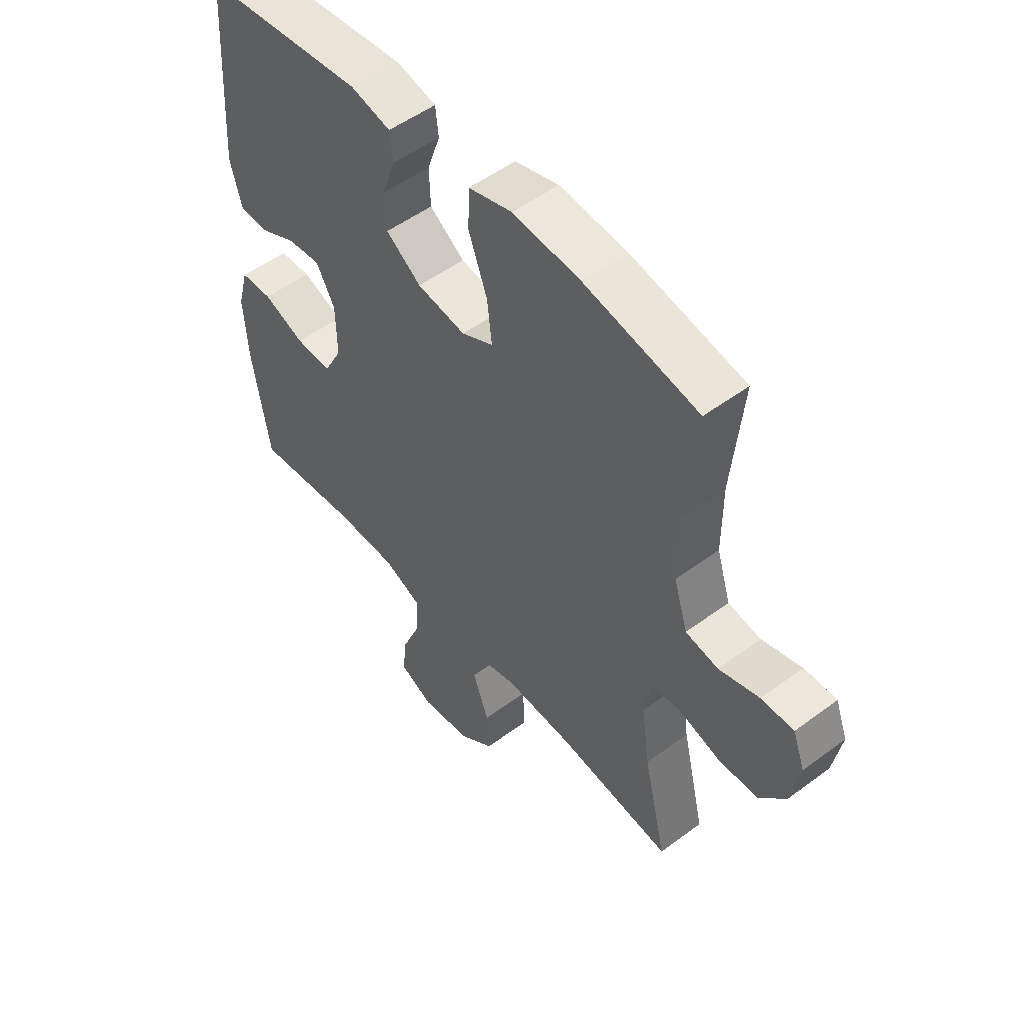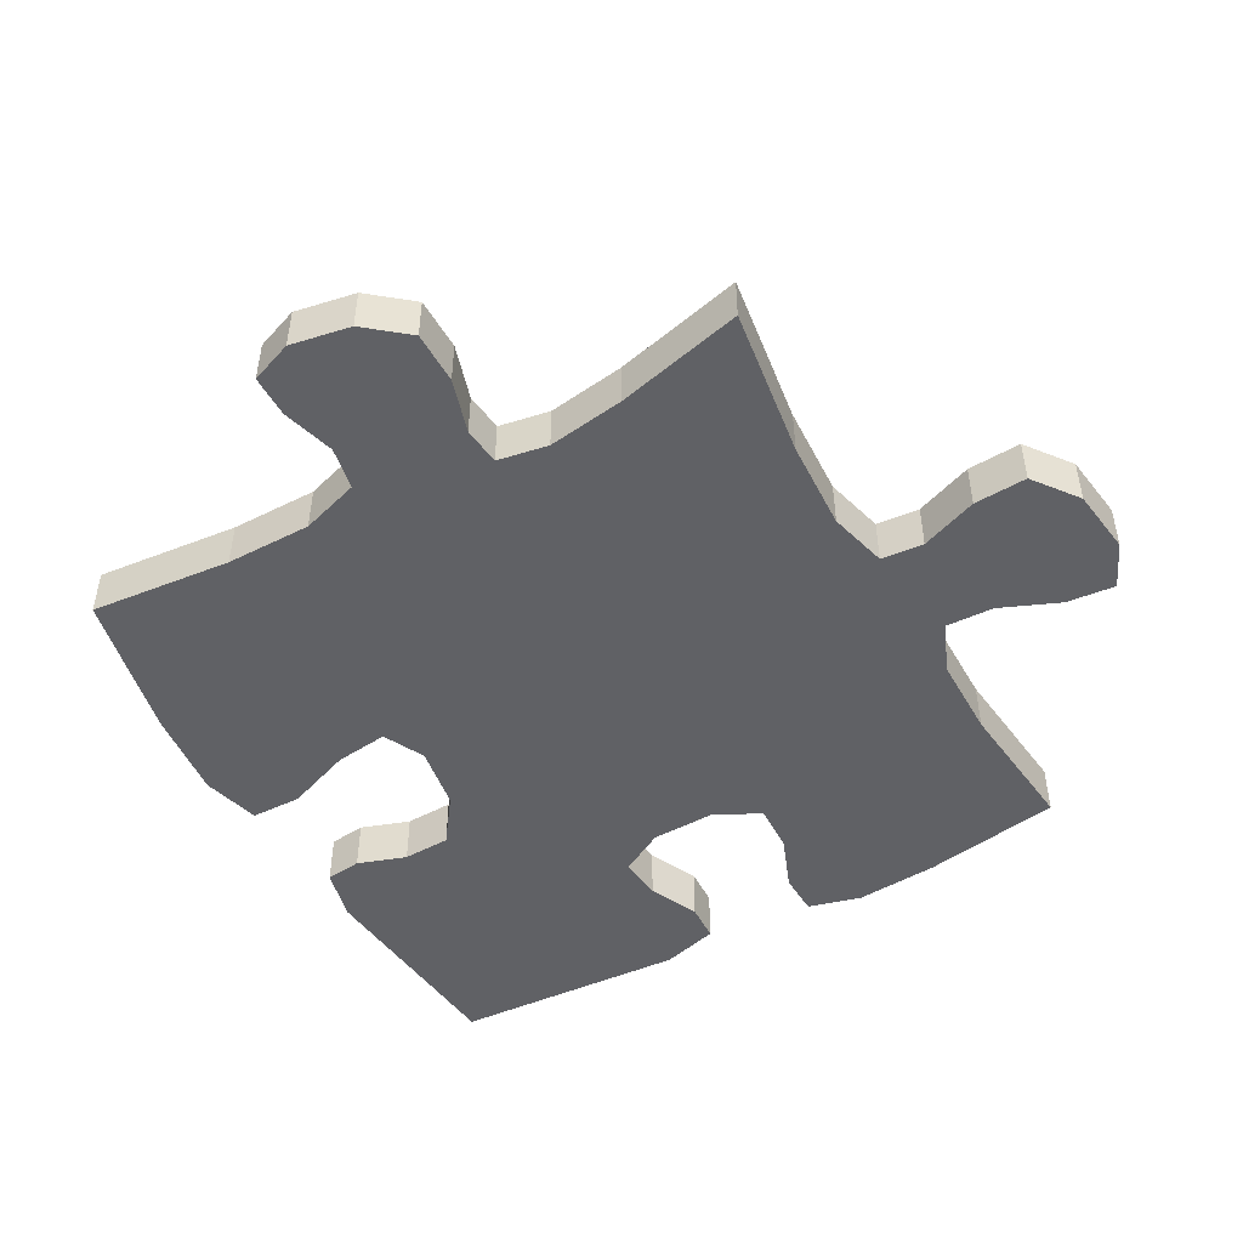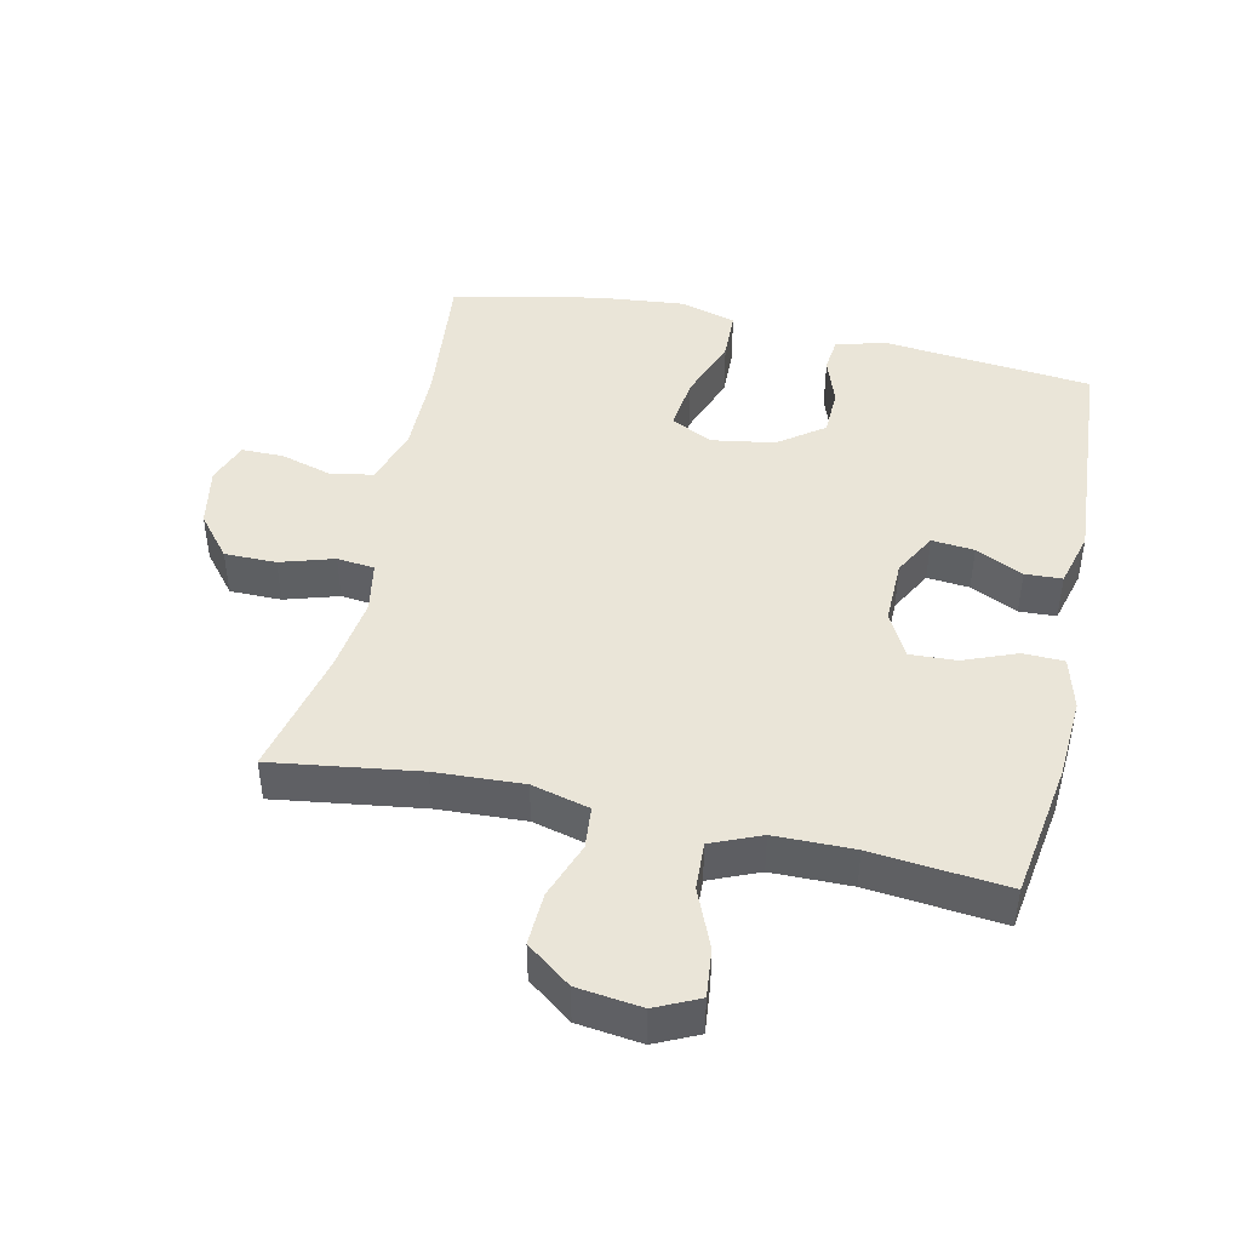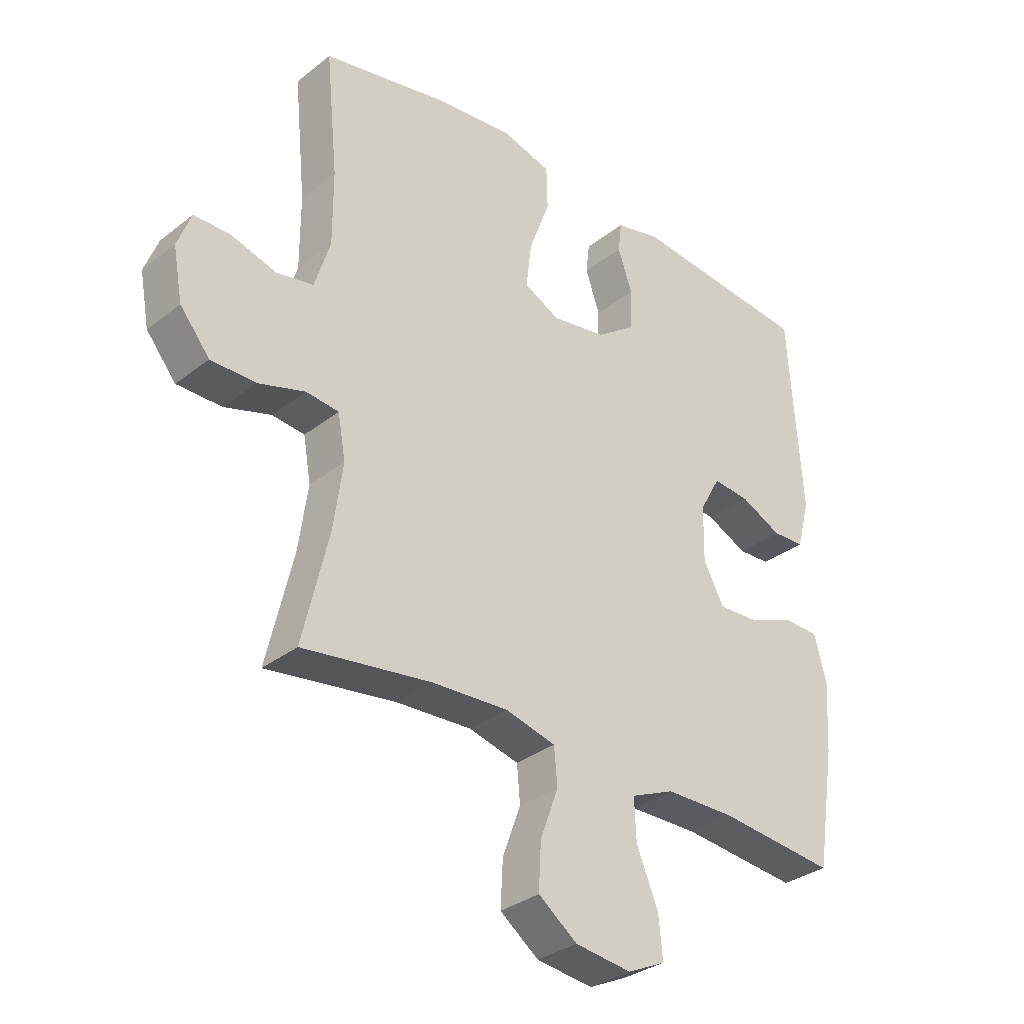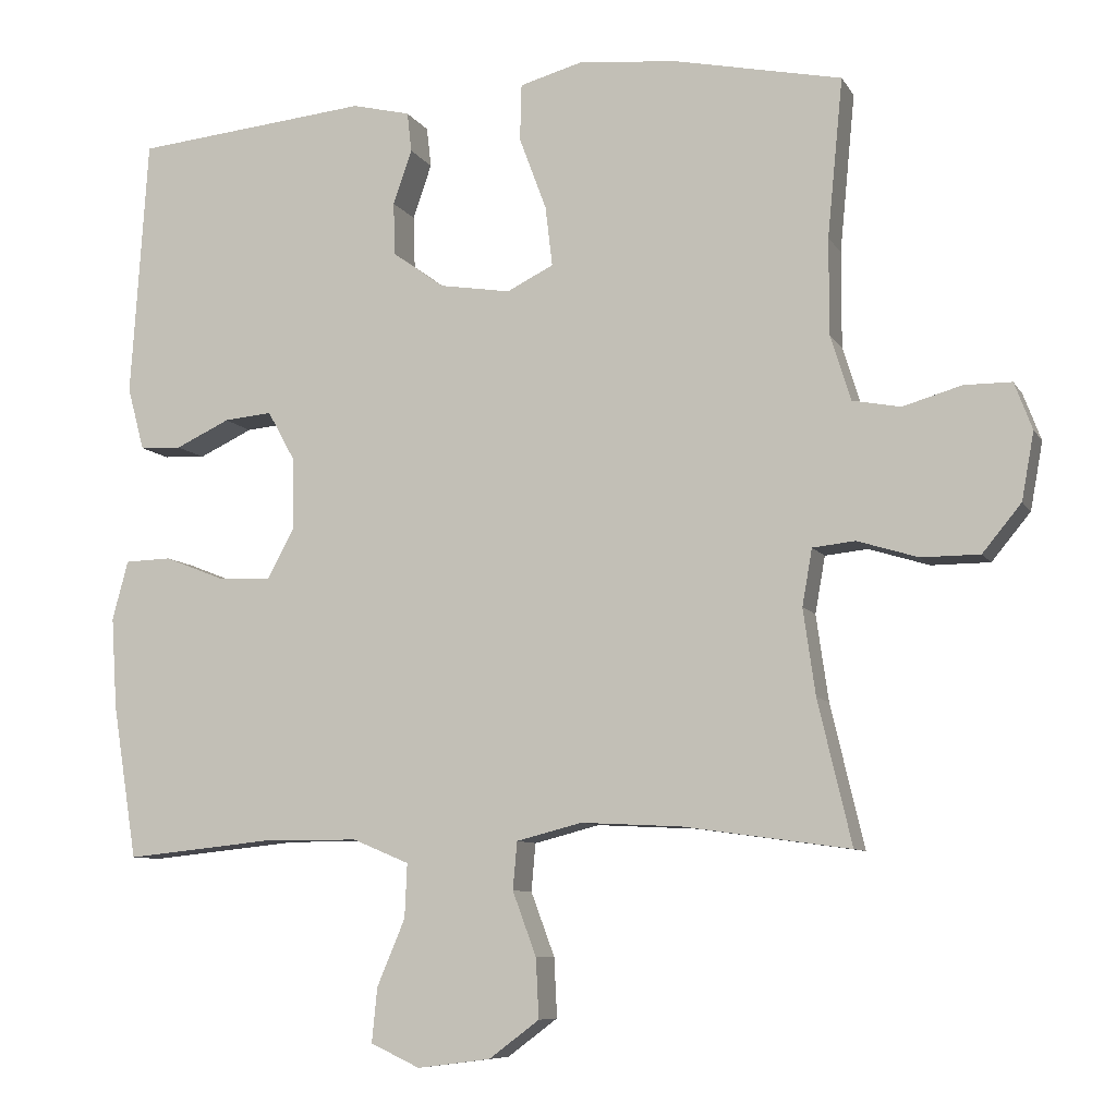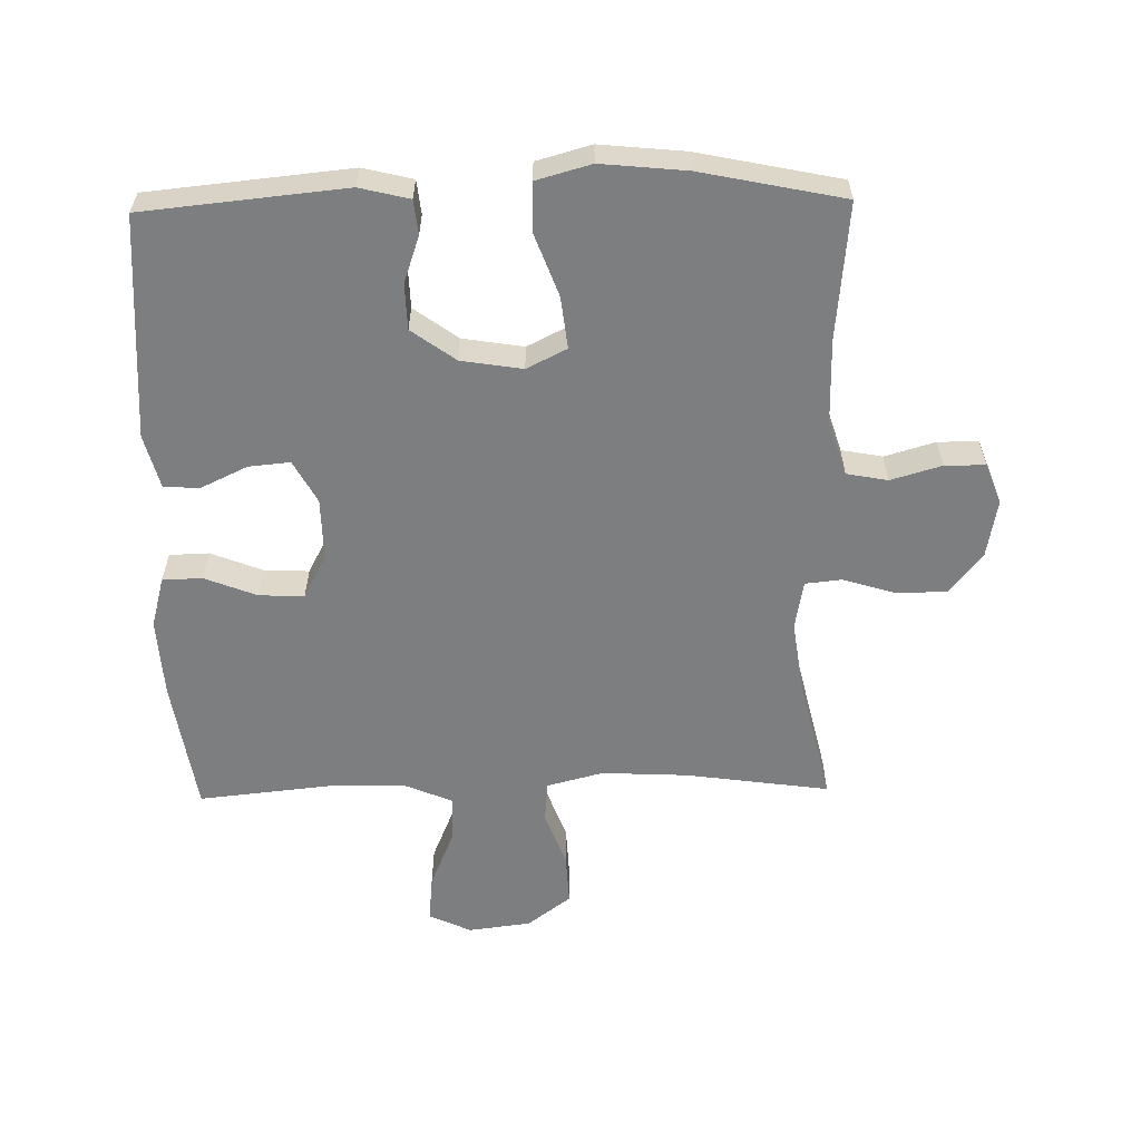
<metadata>
{"format":"obj","ext":"obj","renderer":"f3d","projection":"perspective","resolution":1024,"background":"white","views":[{"elev":51.8,"azim":51.1,"up":"+Z"},{"elev":-48.8,"azim":119.2,"up":"+Y"},{"elev":45.5,"azim":-167.7,"up":"+Y"},{"elev":-32.3,"azim":137.4,"up":"+Z"},{"elev":-8.2,"azim":18.3,"up":"+Z"},{"elev":-59.3,"azim":1.1,"up":"+Y"}]}
</metadata>
<code>
o path1274
v 0.431 0.0375 -0.278
v 0.4146 0.0375 -0.1626
v 0.4281 0.0375 -0.08636
v 0.4851 0.0375 -0.0802
v 0.5665 0.0375 -0.1051
v 0.6451 0.0375 -0.1048
v 0.697 0.0375 -0.04133
v 0.7136 0.0375 0.04927
v 0.6897 0.0375 0.1125
v 0.6261 0.0375 0.1127
v 0.547 0.0375 0.08959
v 0.4827 0.0375 0.1018
v 0.4552 0.0375 0.1893
v 0.4555 0.0375 0.3183
v 0.4763 0.0375 0.5315
v 0.2529 0.0375 0.5777
v 0.1198 0.0375 0.5909
v 0.03394 0.0375 0.5671
v 0.03191 0.0375 0.4914
v 0.06845 0.0375 0.3932
v 0.07788 0.0375 0.3127
v 0.01544 0.0375 0.2816
v -0.08009 0.0375 0.2968
v -0.149 0.0375 0.3466
v -0.1513 0.0375 0.4177
v -0.1261 0.0375 0.4905
v -0.1321 0.0375 0.5438
v -0.21 0.0375 0.5627
v -0.5256 0.0375 0.5315
v -0.5487 0.0375 0.183
v -0.5261 0.0375 0.09892
v -0.47 0.0375 0.09638
v -0.3976 0.0375 0.1306
v -0.333 0.0375 0.1367
v -0.2966 0.0375 0.07081
v -0.2949 0.0375 -0.02662
v -0.3307 0.0375 -0.09413
v -0.4014 0.0375 -0.09095
v -0.4827 0.0375 -0.05904
v -0.5448 0.0375 -0.06104
v -0.5662 0.0375 -0.1404
v -0.5583 0.0375 -0.2636
v -0.5256 0.0375 -0.4702
v -0.3206 0.0375 -0.4492
v -0.1995 0.0375 -0.4503
v -0.1237 0.0375 -0.482
v -0.127 0.0375 -0.5546
v -0.1645 0.0375 -0.6438
v -0.1718 0.0375 -0.717
v -0.1058 0.0375 -0.7479
v -0.00763 0.0375 -0.7354
v 0.06003 0.0375 -0.6846
v 0.056 0.0375 -0.6046
v 0.02421 0.0375 -0.5189
v 0.02987 0.0375 -0.455
v 0.1179 0.0375 -0.4323
v 0.2522 0.0375 -0.439
v 0.4763 0.0375 -0.4702
v 0.431 -0.0375 -0.278
v 0.4146 -0.0375 -0.1626
v 0.4281 -0.0375 -0.08636
v 0.4851 -0.0375 -0.0802
v 0.5665 -0.0375 -0.1051
v 0.6451 -0.0375 -0.1048
v 0.697 -0.0375 -0.04133
v 0.7136 -0.0375 0.04927
v 0.6897 -0.0375 0.1125
v 0.6261 -0.0375 0.1127
v 0.547 -0.0375 0.08959
v 0.4827 -0.0375 0.1018
v 0.4552 -0.0375 0.1893
v 0.4555 -0.0375 0.3183
v 0.4763 -0.0375 0.5315
v 0.2529 -0.0375 0.5777
v 0.1198 -0.0375 0.5909
v 0.03394 -0.0375 0.5671
v 0.03191 -0.0375 0.4914
v 0.06845 -0.0375 0.3932
v 0.07788 -0.0375 0.3127
v 0.01544 -0.0375 0.2816
v -0.08009 -0.0375 0.2968
v -0.149 -0.0375 0.3466
v -0.1513 -0.0375 0.4177
v -0.1261 -0.0375 0.4905
v -0.1321 -0.0375 0.5438
v -0.21 -0.0375 0.5627
v -0.5256 -0.0375 0.5315
v -0.5487 -0.0375 0.183
v -0.5261 -0.0375 0.09892
v -0.47 -0.0375 0.09638
v -0.3976 -0.0375 0.1306
v -0.333 -0.0375 0.1367
v -0.2966 -0.0375 0.07081
v -0.2949 -0.0375 -0.02662
v -0.3307 -0.0375 -0.09413
v -0.4014 -0.0375 -0.09095
v -0.4827 -0.0375 -0.05904
v -0.5448 -0.0375 -0.06104
v -0.5662 -0.0375 -0.1404
v -0.5583 -0.0375 -0.2636
v -0.5256 -0.0375 -0.4702
v -0.3206 -0.0375 -0.4492
v -0.1995 -0.0375 -0.4503
v -0.1237 -0.0375 -0.482
v -0.127 -0.0375 -0.5546
v -0.1645 -0.0375 -0.6438
v -0.1718 -0.0375 -0.717
v -0.1058 -0.0375 -0.7479
v -0.00763 -0.0375 -0.7354
v 0.06003 -0.0375 -0.6846
v 0.056 -0.0375 -0.6046
v 0.02421 -0.0375 -0.5189
v 0.02987 -0.0375 -0.455
v 0.1179 -0.0375 -0.4323
v 0.2522 -0.0375 -0.439
v 0.4763 -0.0375 -0.4702
v -0.1718 0.0375 -0.717
v -0.1718 0.0375 -0.717
v -0.1058 0.0375 -0.7479
v -0.00763 0.0375 -0.7354
v 0.06003 0.0375 -0.6846
v -0.1645 0.0375 -0.6438
v 0.056 0.0375 -0.6046
v -0.127 0.0375 -0.5546
v 0.02421 0.0375 -0.5189
v -0.1237 0.0375 -0.482
v -0.1237 0.0375 -0.482
v 0.02987 0.0375 -0.455
v 0.02987 0.0375 -0.455
v -0.1995 0.0375 -0.4503
v -0.5256 0.0375 -0.4702
v -0.5256 0.0375 -0.4702
v -0.3206 0.0375 -0.4492
v 0.2522 0.0375 -0.439
v 0.4763 0.0375 -0.4702
v 0.4763 0.0375 -0.4702
v 0.1179 0.0375 -0.4323
v 0.431 0.0375 -0.278
v -0.5583 0.0375 -0.2636
v 0.4146 0.0375 -0.1626
v -0.5662 0.0375 -0.1404
v 0.4281 0.0375 -0.08636
v 0.4281 0.0375 -0.08636
v -0.5448 0.0375 -0.06104
v -0.5448 0.0375 -0.06104
v -0.3307 0.0375 -0.09413
v -0.3307 0.0375 -0.09413
v -0.4014 0.0375 -0.09095
v 0.4851 0.0375 -0.0802
v 0.5665 0.0375 -0.1051
v 0.6451 0.0375 -0.1048
v 0.697 0.0375 -0.04133
v -0.2949 0.0375 -0.02662
v -0.4827 0.0375 -0.05904
v 0.7136 0.0375 0.04927
v -0.2966 0.0375 0.07081
v 0.6897 0.0375 0.1125
v 0.6897 0.0375 0.1125
v -0.333 0.0375 0.1367
v -0.333 0.0375 0.1367
v 0.547 0.0375 0.08959
v 0.4827 0.0375 0.1018
v 0.4827 0.0375 0.1018
v 0.6261 0.0375 0.1127
v -0.5261 0.0375 0.09892
v -0.5261 0.0375 0.09892
v -0.47 0.0375 0.09638
v -0.3976 0.0375 0.1306
v -0.5487 0.0375 0.183
v 0.4552 0.0375 0.1893
v 0.4555 0.0375 0.3183
v 0.01544 0.0375 0.2816
v -0.08009 0.0375 0.2968
v 0.07788 0.0375 0.3127
v 0.07788 0.0375 0.3127
v -0.149 0.0375 0.3466
v 0.06845 0.0375 0.3932
v -0.1513 0.0375 0.4177
v 0.03191 0.0375 0.4914
v -0.1261 0.0375 0.4905
v -0.5256 0.0375 0.5315
v -0.5256 0.0375 0.5315
v -0.1321 0.0375 0.5438
v -0.1321 0.0375 0.5438
v 0.03394 0.0375 0.5671
v 0.03394 0.0375 0.5671
v 0.4763 0.0375 0.5315
v 0.4763 0.0375 0.5315
v -0.21 0.0375 0.5627
v 0.2529 0.0375 0.5777
v 0.1198 0.0375 0.5909
v -0.1718 -0.0375 -0.717
v -0.1718 -0.0375 -0.717
v -0.1058 -0.0375 -0.7479
v -0.00763 -0.0375 -0.7354
v 0.06003 -0.0375 -0.6846
v -0.1645 -0.0375 -0.6438
v 0.056 -0.0375 -0.6046
v -0.127 -0.0375 -0.5546
v 0.02421 -0.0375 -0.5189
v -0.1237 -0.0375 -0.482
v -0.1237 -0.0375 -0.482
v 0.02987 -0.0375 -0.455
v 0.02987 -0.0375 -0.455
v -0.1995 -0.0375 -0.4503
v -0.5256 -0.0375 -0.4702
v -0.5256 -0.0375 -0.4702
v -0.3206 -0.0375 -0.4492
v 0.2522 -0.0375 -0.439
v 0.4763 -0.0375 -0.4702
v 0.4763 -0.0375 -0.4702
v 0.1179 -0.0375 -0.4323
v 0.431 -0.0375 -0.278
v -0.5583 -0.0375 -0.2636
v 0.4146 -0.0375 -0.1626
v -0.5662 -0.0375 -0.1404
v 0.4281 -0.0375 -0.08636
v 0.4281 -0.0375 -0.08636
v -0.5448 -0.0375 -0.06104
v -0.5448 -0.0375 -0.06104
v -0.3307 -0.0375 -0.09413
v -0.3307 -0.0375 -0.09413
v -0.4014 -0.0375 -0.09095
v 0.4851 -0.0375 -0.0802
v 0.5665 -0.0375 -0.1051
v 0.6451 -0.0375 -0.1048
v 0.697 -0.0375 -0.04133
v -0.2949 -0.0375 -0.02662
v -0.4827 -0.0375 -0.05904
v 0.7136 -0.0375 0.04927
v -0.2966 -0.0375 0.07081
v 0.6897 -0.0375 0.1125
v 0.6897 -0.0375 0.1125
v -0.333 -0.0375 0.1367
v -0.333 -0.0375 0.1367
v 0.547 -0.0375 0.08959
v 0.4827 -0.0375 0.1018
v 0.4827 -0.0375 0.1018
v 0.6261 -0.0375 0.1127
v -0.5261 -0.0375 0.09892
v -0.5261 -0.0375 0.09892
v -0.47 -0.0375 0.09638
v -0.3976 -0.0375 0.1306
v -0.5487 -0.0375 0.183
v 0.4552 -0.0375 0.1893
v 0.4555 -0.0375 0.3183
v 0.01544 -0.0375 0.2816
v -0.08009 -0.0375 0.2968
v 0.07788 -0.0375 0.3127
v 0.07788 -0.0375 0.3127
v -0.149 -0.0375 0.3466
v 0.06845 -0.0375 0.3932
v -0.1513 -0.0375 0.4177
v 0.03191 -0.0375 0.4914
v -0.1261 -0.0375 0.4905
v -0.5256 -0.0375 0.5315
v -0.5256 -0.0375 0.5315
v -0.1321 -0.0375 0.5438
v -0.1321 -0.0375 0.5438
v 0.03394 -0.0375 0.5671
v 0.03394 -0.0375 0.5671
v 0.4763 -0.0375 0.5315
v 0.4763 -0.0375 0.5315
v -0.21 -0.0375 0.5627
v 0.2529 -0.0375 0.5777
v 0.1198 -0.0375 0.5909
f 245 249 217
f 247 248 231
f 208 223 214
f 203 201 200
f 231 248 234
f 215 217 247
f 208 214 206
f 213 215 209
f 224 237 217
f 264 253 255
f 221 223 208
f 230 239 227
f 266 252 265
f 214 223 216
f 212 247 228
f 247 212 215
f 264 255 258
f 216 223 229
f 216 229 219
f 236 227 239
f 212 228 203
f 265 246 262
f 242 244 240
f 232 239 230
f 195 197 194
f 237 245 217
f 246 249 245
f 228 247 231
f 243 244 242
f 209 215 212
f 225 236 224
f 237 224 236
f 227 236 225
f 256 251 253
f 217 249 247
f 244 243 256
f 226 227 225
f 249 246 252
f 256 253 264
f 203 205 201
f 205 221 208
f 254 266 260
f 203 228 221
f 213 209 210
f 256 234 251
f 203 221 205
f 198 199 195
f 197 195 199
f 252 266 254
f 201 199 200
f 234 256 243
f 251 234 248
f 198 195 196
f 200 199 198
f 194 197 192
f 265 252 246
f 118 50 108 193
f 50 51 109 108
f 51 52 110 109
f 48 49 107 106
f 52 53 111 110
f 47 48 106 105
f 53 54 112 111
f 127 47 105 202
f 54 129 204 112
f 45 46 104 103
f 132 44 102 207
f 57 136 211 115
f 55 56 114 113
f 44 45 103 102
f 56 57 115 114
f 58 1 59 116
f 42 43 101 100
f 1 2 60 59
f 41 42 100 99
f 2 143 218 60
f 145 41 99 220
f 147 38 96 222
f 4 5 63 62
f 5 6 64 63
f 6 7 65 64
f 36 37 95 94
f 39 40 98 97
f 38 39 97 96
f 3 4 62 61
f 7 8 66 65
f 35 36 94 93
f 8 158 233 66
f 160 35 93 235
f 11 163 238 69
f 10 11 69 68
f 9 10 68 67
f 166 32 90 241
f 32 33 91 90
f 30 31 89 88
f 12 13 71 70
f 33 34 92 91
f 13 14 72 71
f 22 23 81 80
f 175 22 80 250
f 23 24 82 81
f 20 21 79 78
f 24 25 83 82
f 19 20 78 77
f 25 26 84 83
f 182 30 88 257
f 26 184 259 84
f 186 19 77 261
f 14 188 263 72
f 28 29 87 86
f 27 28 86 85
f 15 16 74 73
f 17 18 76 75
f 16 17 75 74
f 170 142 174
f 172 156 173
f 133 139 148
f 128 125 126
f 156 159 173
f 140 172 142
f 133 131 139
f 138 134 140
f 149 142 162
f 189 180 178
f 146 133 148
f 155 152 164
f 191 190 177
f 139 141 148
f 137 153 172
f 172 140 137
f 189 183 180
f 141 154 148
f 141 144 154
f 161 164 152
f 137 128 153
f 190 187 171
f 167 165 169
f 157 155 164
f 120 119 122
f 162 142 170
f 171 170 174
f 153 156 172
f 168 167 169
f 134 137 140
f 150 149 161
f 162 161 149
f 152 150 161
f 181 178 176
f 142 172 174
f 169 181 168
f 151 150 152
f 174 177 171
f 181 189 178
f 128 126 130
f 130 133 146
f 179 185 191
f 128 146 153
f 138 135 134
f 181 176 159
f 128 130 146
f 123 120 124
f 122 124 120
f 177 179 191
f 126 125 124
f 159 168 181
f 176 173 159
f 123 121 120
f 125 123 124
f 119 117 122
f 190 171 177

</code>
